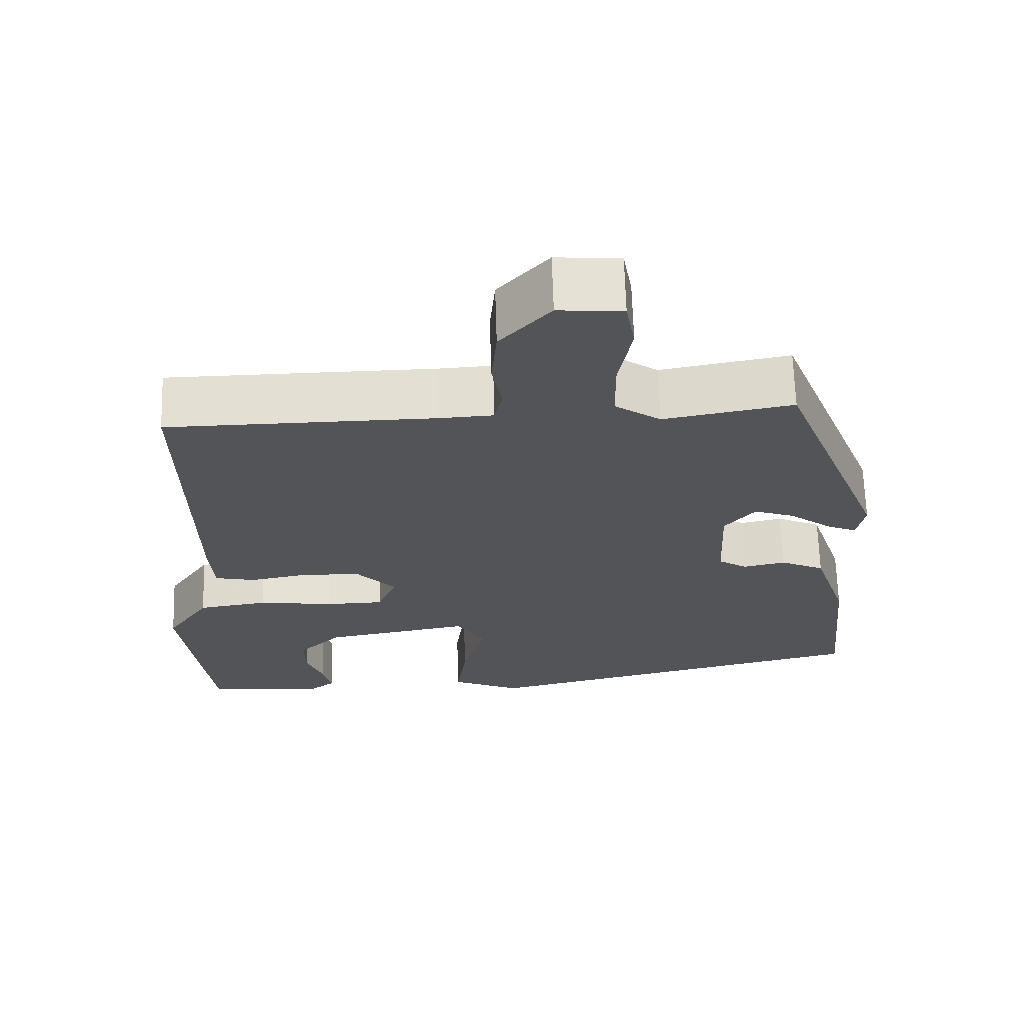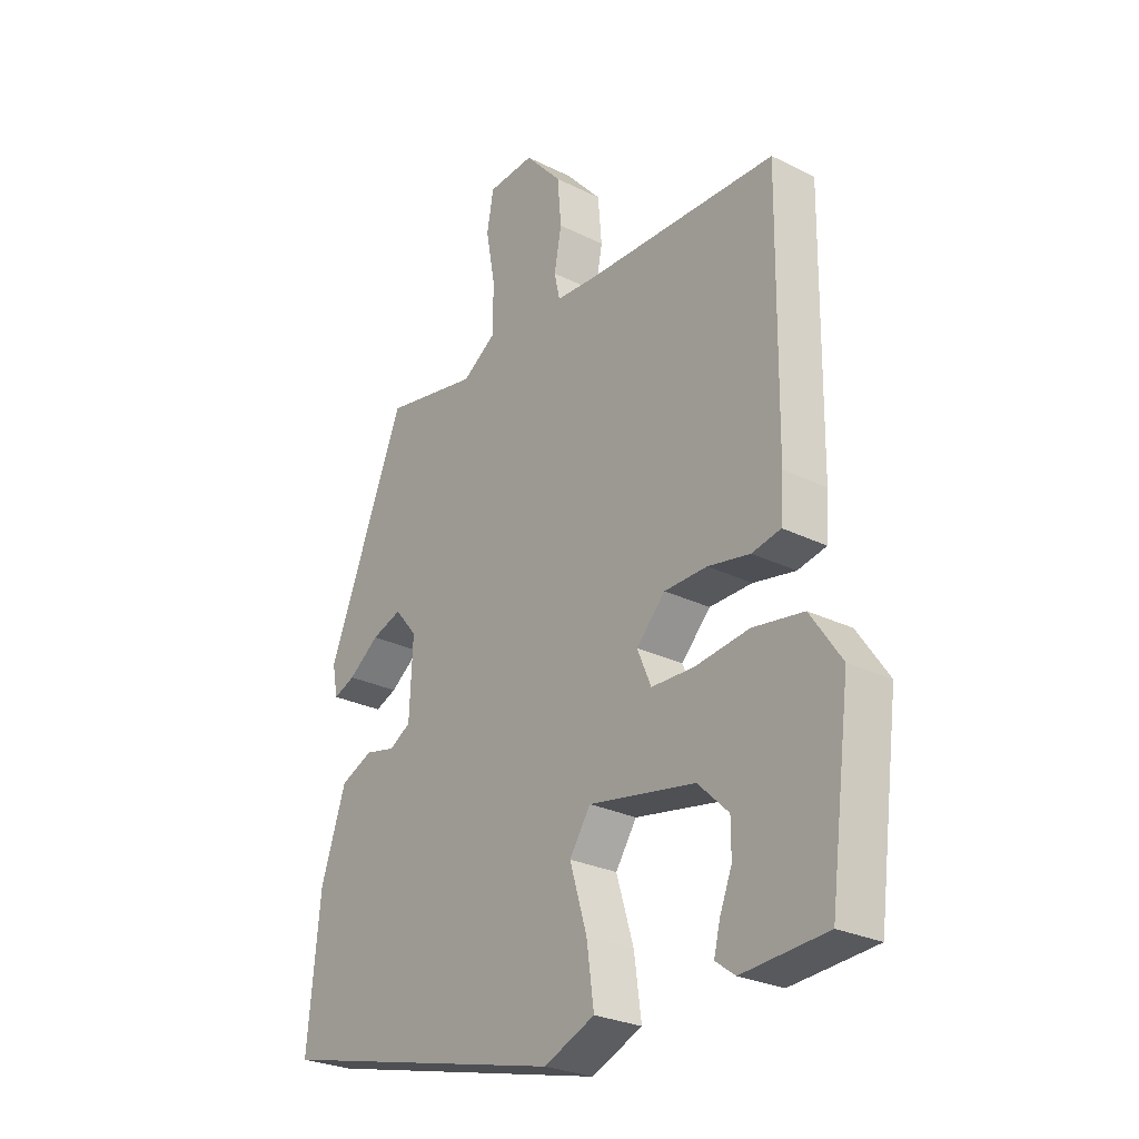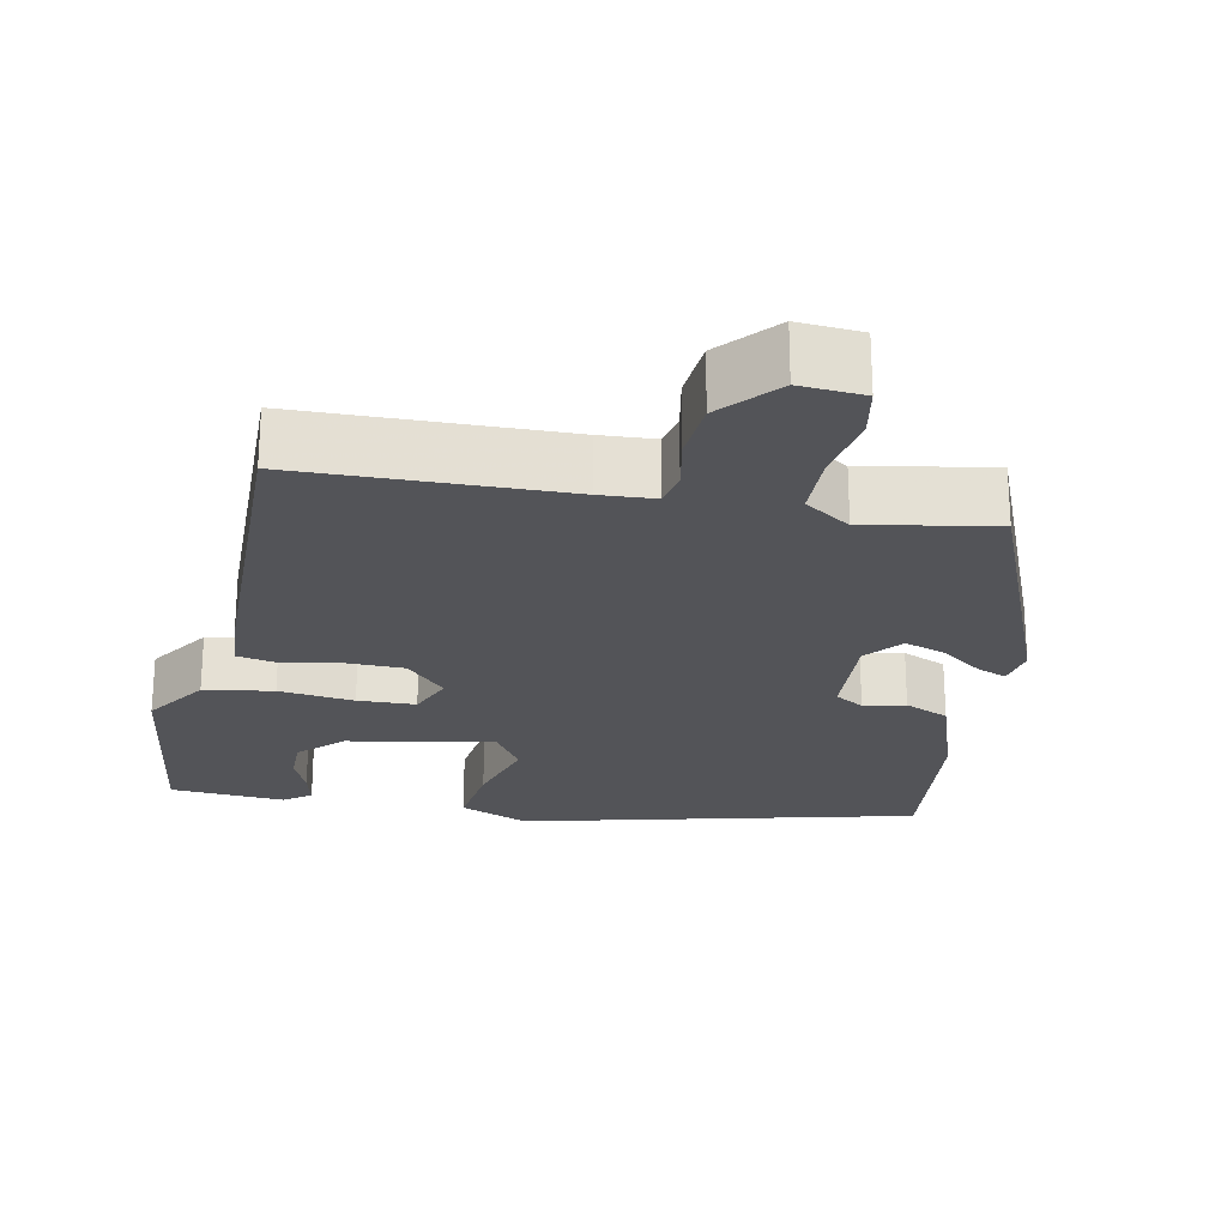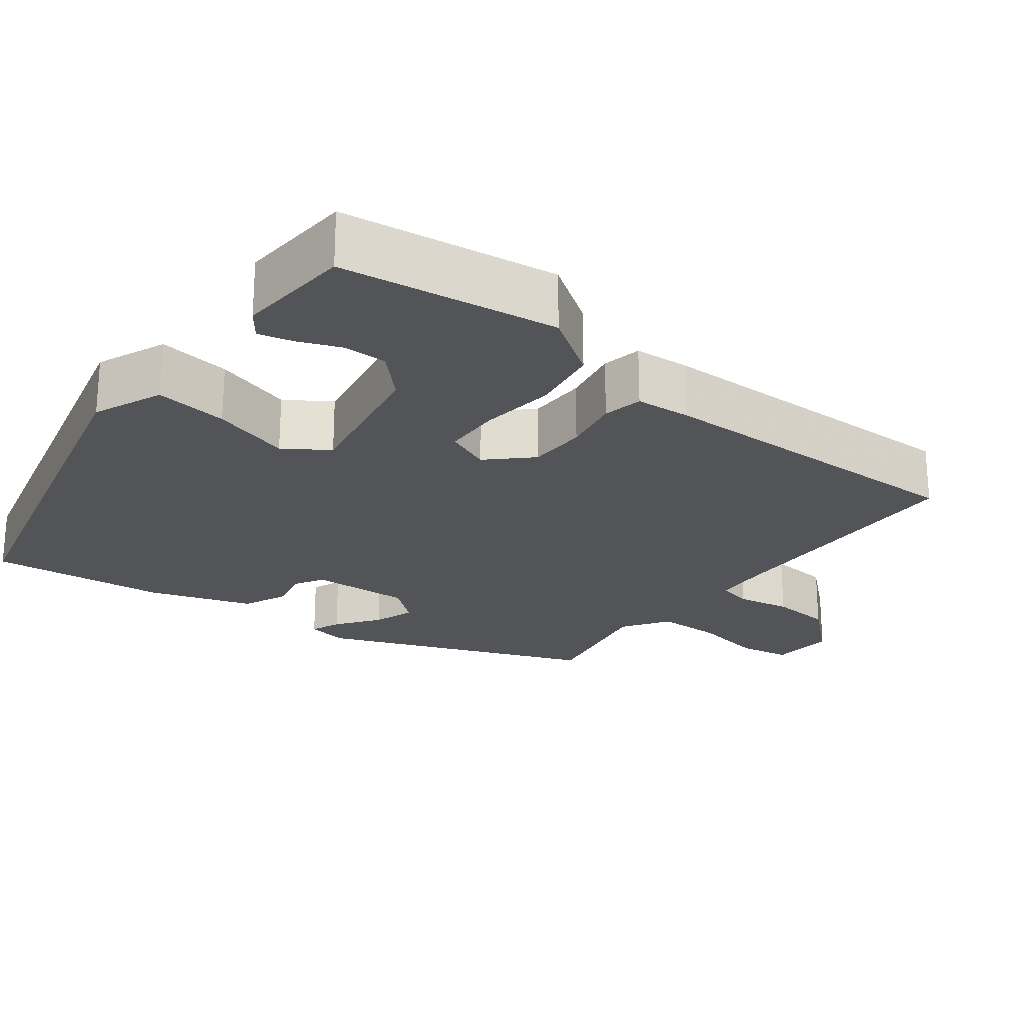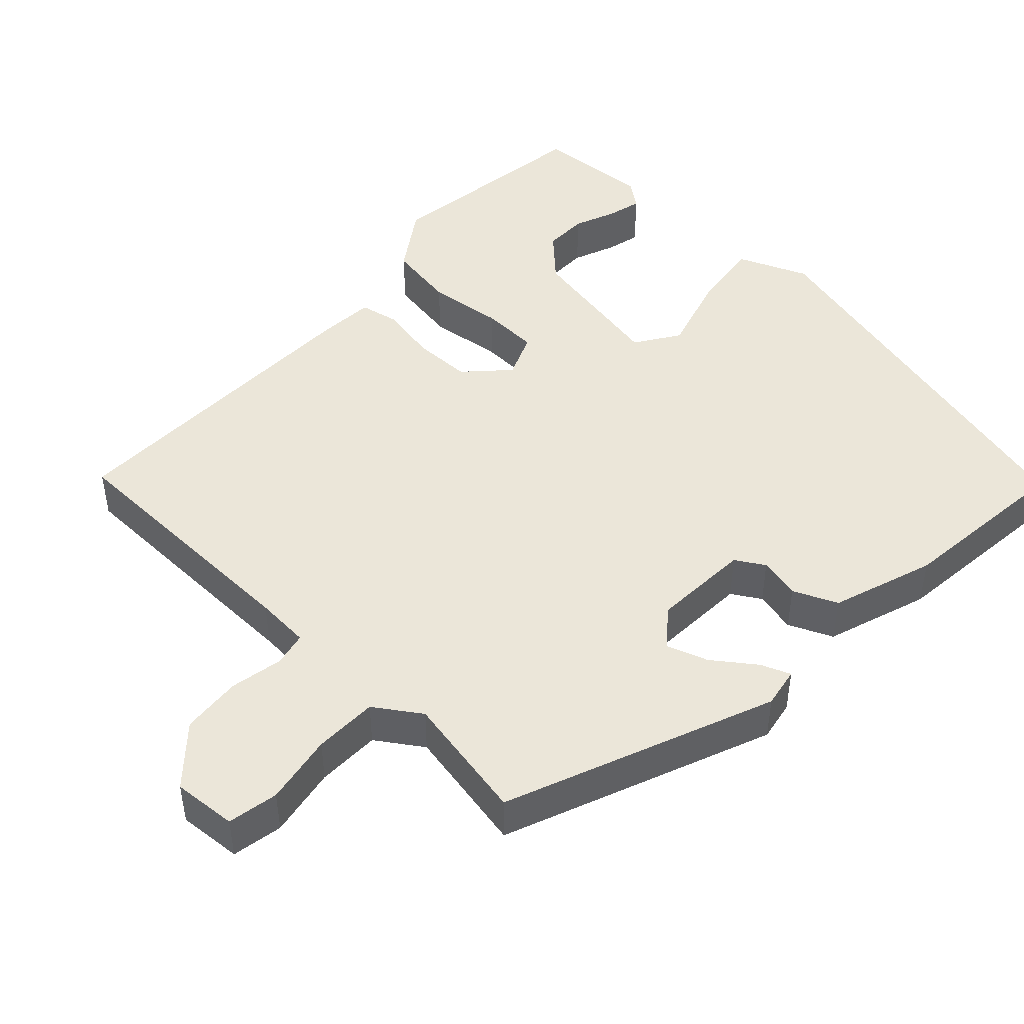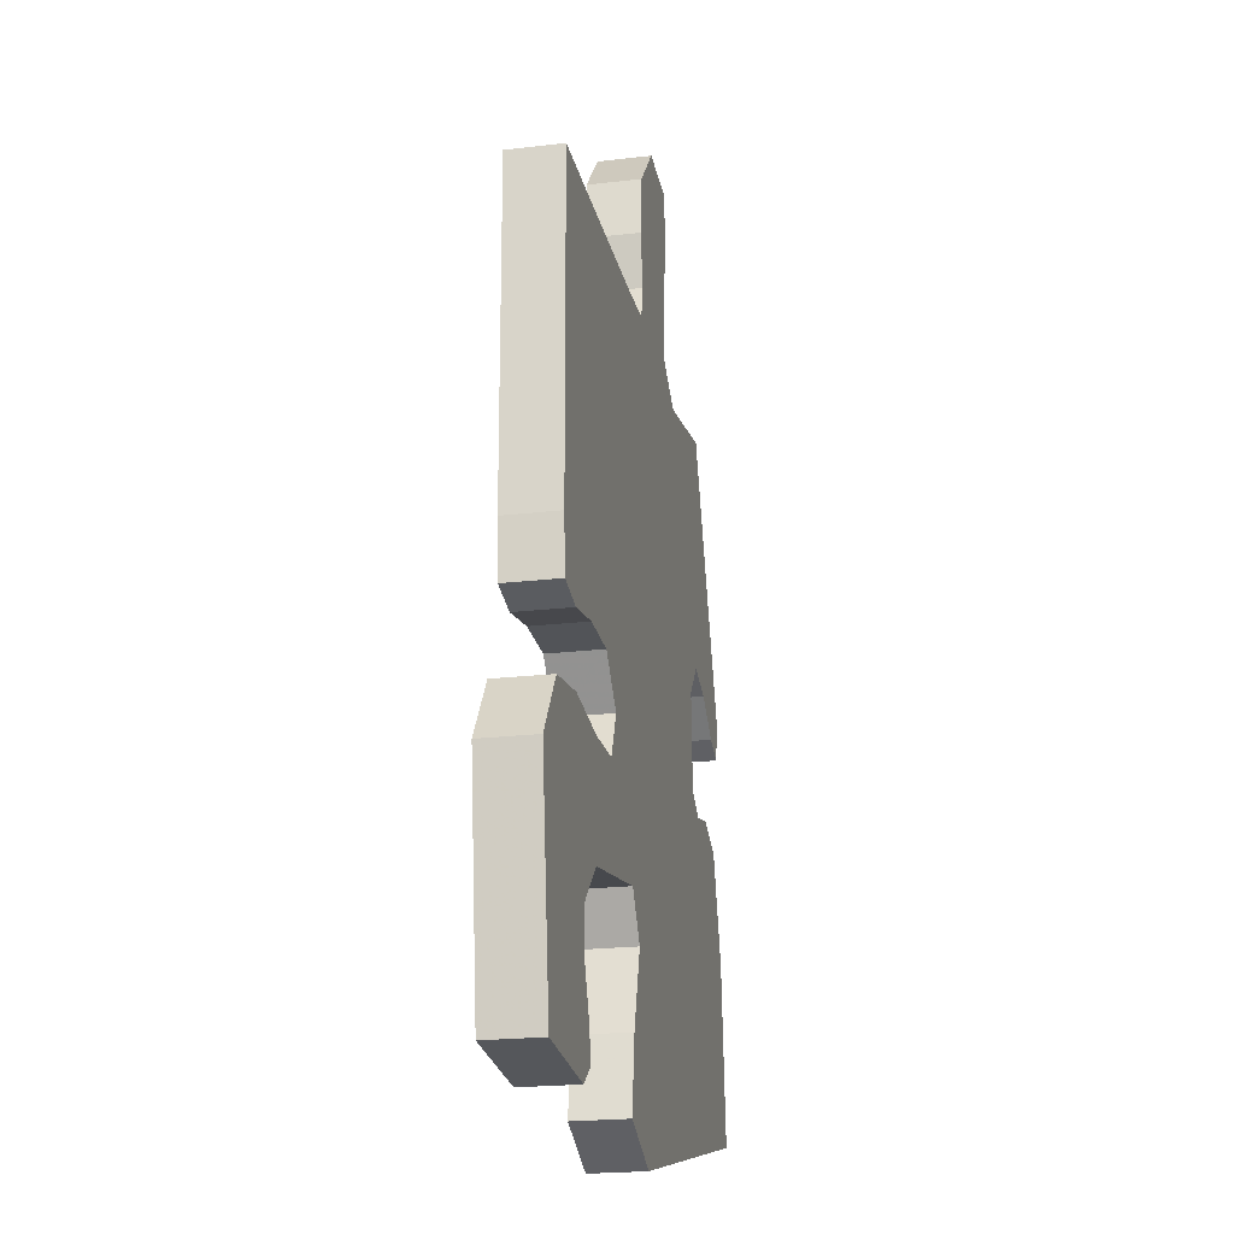
<metadata>
{"format":"obj","ext":"obj","renderer":"f3d","projection":"perspective","resolution":1024,"background":"white","views":[{"elev":66.2,"azim":-1.7,"up":"+Z"},{"elev":-26.7,"azim":-127.9,"up":"+Z"},{"elev":-23.6,"azim":-11.0,"up":"+Y"},{"elev":-23.5,"azim":-127.2,"up":"+Y"},{"elev":46.8,"azim":43.6,"up":"+Y"},{"elev":-21.9,"azim":-78.4,"up":"+Z"}]}
</metadata>
<code>
v -0.456 0.07 0.503
v -0.109 0.07 0.508
v -0.037 0.07 0.512
v -0.027 0.07 0.557
v -0.04 0.07 0.627
v -0.033 0.07 0.707
v 0.033 0.07 0.78
v 0.117 0.07 0.773
v 0.129 0.07 0.706
v 0.112 0.07 0.613
v 0.113 0.07 0.529
v 0.173 0.07 0.488
v 0.342 0.07 0.519
v 0.481 0.07 0.166
v 0.471 0.07 0.113
v 0.432 0.07 0.129
v 0.377 0.07 0.17
v 0.323 0.07 0.189
v 0.283 0.07 0.141
v 0.289 0.07 0.011
v 0.327 0.07 -0.012
v 0.382 0.07 0
v 0.44 0.07 -0.026
v 0.485 0.07 -0.162
v 0.508 0.07 -0.395
v -0.013 0.07 -0.519
v -0.104 0.07 -0.48
v -0.091 0.07 -0.384
v -0.06 0.07 -0.281
v -0.098 0.07 -0.223
v -0.29 0.07 -0.257
v -0.345 0.07 -0.31
v -0.345 0.07 -0.368
v -0.323 0.07 -0.424
v -0.312 0.07 -0.469
v -0.347 0.07 -0.495
v -0.499 0.07 -0.483
v -0.536 0.07 -0.198
v -0.48 0.07 -0.116
v -0.389 0.07 -0.102
v -0.29 0.07 -0.115
v -0.214 0.07 -0.113
v -0.189 0.07 -0.054
v -0.241 0.07 0.001
v -0.318 0.07 0.003
v -0.394 0.07 -0.011
v -0.446 0.07 0
v -0.451 0.07 0.073
v -0.456 0 0.503
v -0.109 0 0.508
v -0.037 0 0.512
v -0.027 0 0.557
v -0.04 0 0.627
v -0.033 0 0.707
v 0.033 0 0.78
v 0.117 0 0.773
v 0.129 0 0.706
v 0.112 0 0.613
v 0.113 0 0.529
v 0.173 0 0.488
v 0.342 0 0.519
v 0.481 0 0.166
v 0.471 0 0.113
v 0.432 0 0.129
v 0.377 0 0.17
v 0.323 0 0.189
v 0.283 0 0.141
v 0.289 0 0.011
v 0.327 0 -0.012
v 0.382 0 0
v 0.44 0 -0.026
v 0.485 0 -0.162
v 0.508 0 -0.395
v -0.013 0 -0.519
v -0.104 0 -0.48
v -0.091 0 -0.384
v -0.06 0 -0.281
v -0.098 0 -0.223
v -0.29 0 -0.257
v -0.345 0 -0.31
v -0.345 0 -0.368
v -0.323 0 -0.424
v -0.312 0 -0.469
v -0.347 0 -0.495
v -0.499 0 -0.483
v -0.536 0 -0.198
v -0.48 0 -0.116
v -0.389 0 -0.102
v -0.29 0 -0.115
v -0.214 0 -0.113
v -0.189 0 -0.054
v -0.241 0 0.001
v -0.318 0 0.003
v -0.394 0 -0.011
v -0.446 0 0
v -0.451 0 0.073
f 48 1 2
f 47 48 2
f 46 47 2
f 45 46 2
f 44 45 2 3
f 43 44 3
f 39 40 41
f 38 39 41
f 37 38 41
f 37 41 42
f 35 36 37
f 34 35 37
f 33 34 37
f 32 33 37
f 32 37 42
f 31 32 42
f 30 31 42
f 27 28 29
f 26 27 29
f 25 26 29
f 24 25 29
f 23 24 29
f 22 23 29
f 21 22 29
f 20 21 29 30
f 30 42 43
f 20 30 43
f 19 20 43
f 15 16 17
f 14 15 17
f 13 14 17
f 12 13 17
f 11 12 17 18
f 8 9 10
f 7 8 10
f 6 7 10
f 5 6 10
f 4 5 10
f 3 4 10 11
f 18 19 43
f 11 18 43
f 3 11 43
f 50 49 96
f 50 96 95
f 50 95 94
f 50 94 93
f 51 50 93 92
f 51 92 91
f 89 88 87
f 89 87 86
f 89 86 85
f 90 89 85
f 85 84 83
f 85 83 82
f 85 82 81
f 85 81 80
f 90 85 80
f 90 80 79
f 90 79 78
f 77 76 75
f 77 75 74
f 77 74 73
f 77 73 72
f 77 72 71
f 77 71 70
f 77 70 69
f 78 77 69 68
f 91 90 78
f 91 78 68
f 91 68 67
f 65 64 63
f 65 63 62
f 65 62 61
f 65 61 60
f 66 65 60 59
f 58 57 56
f 58 56 55
f 58 55 54
f 58 54 53
f 58 53 52
f 59 58 52 51
f 91 67 66
f 91 66 59
f 91 59 51
f 1 49 50 2
f 2 50 51 3
f 3 51 52 4
f 4 52 53 5
f 5 53 54 6
f 6 54 55 7
f 7 55 56 8
f 8 56 57 9
f 9 57 58 10
f 10 58 59 11
f 11 59 60 12
f 12 60 61 13
f 13 61 62 14
f 14 62 63 15
f 15 63 64 16
f 16 64 65 17
f 17 65 66 18
f 18 66 67 19
f 19 67 68 20
f 20 68 69 21
f 21 69 70 22
f 22 70 71 23
f 23 71 72 24
f 24 72 73 25
f 25 73 74 26
f 26 74 75 27
f 27 75 76 28
f 28 76 77 29
f 29 77 78 30
f 30 78 79 31
f 31 79 80 32
f 32 80 81 33
f 33 81 82 34
f 34 82 83 35
f 35 83 84 36
f 36 84 85 37
f 37 85 86 38
f 38 86 87 39
f 39 87 88 40
f 40 88 89 41
f 41 89 90 42
f 42 90 91 43
f 43 91 92 44
f 44 92 93 45
f 45 93 94 46
f 46 94 95 47
f 47 95 96 48
f 48 96 49 1

</code>
